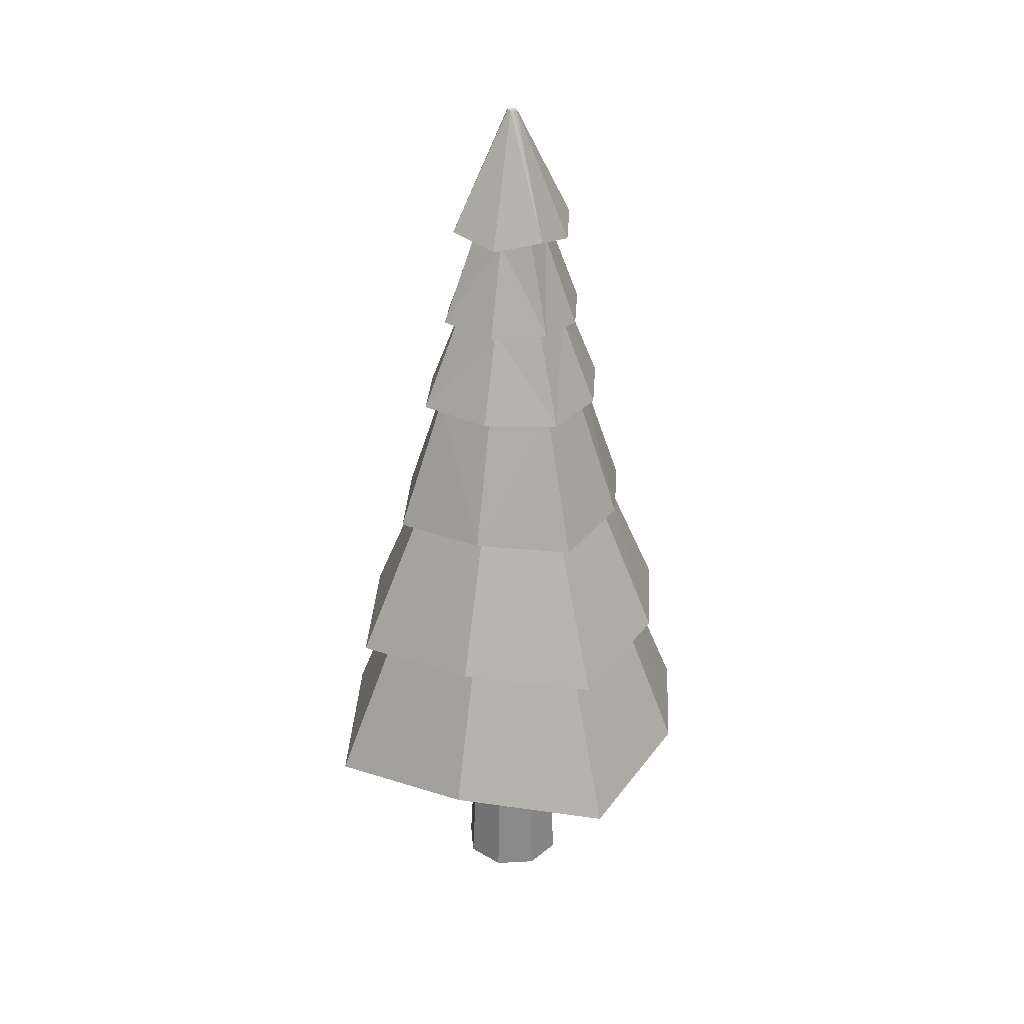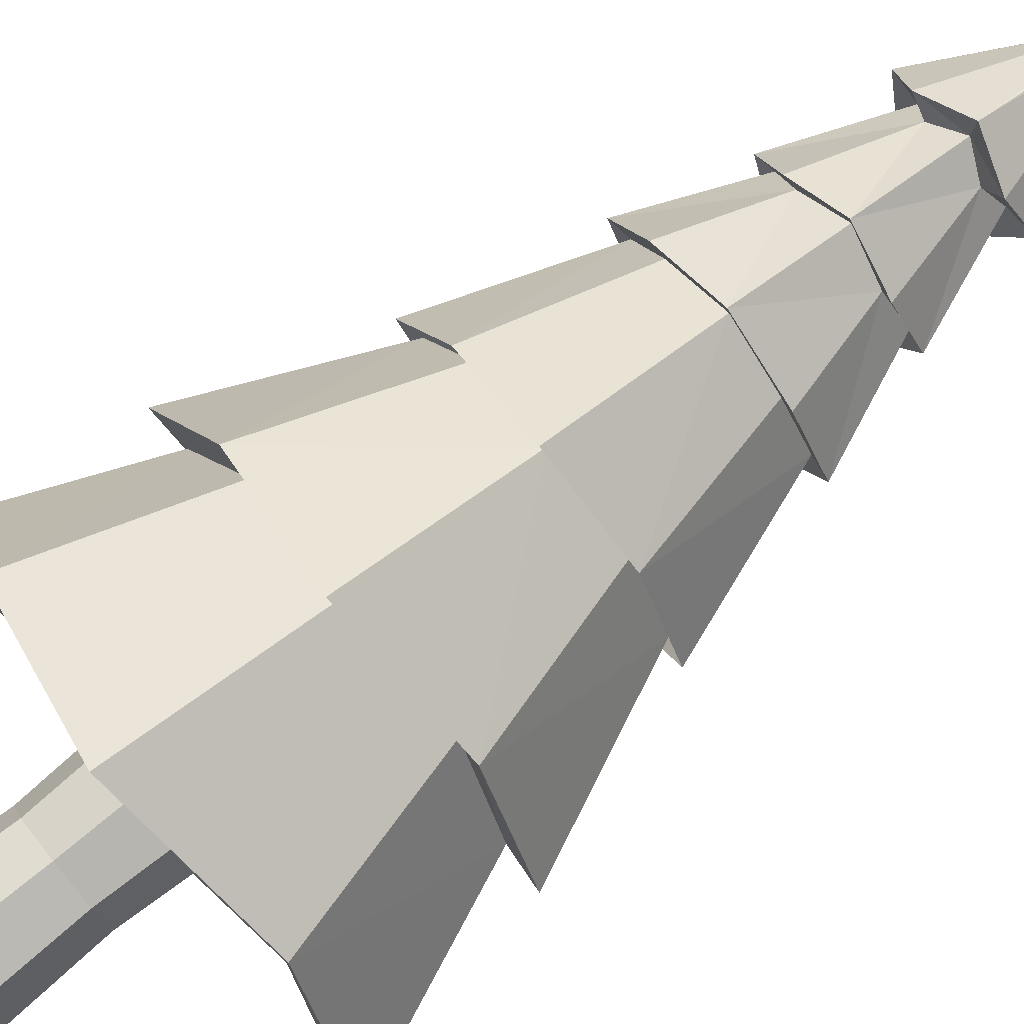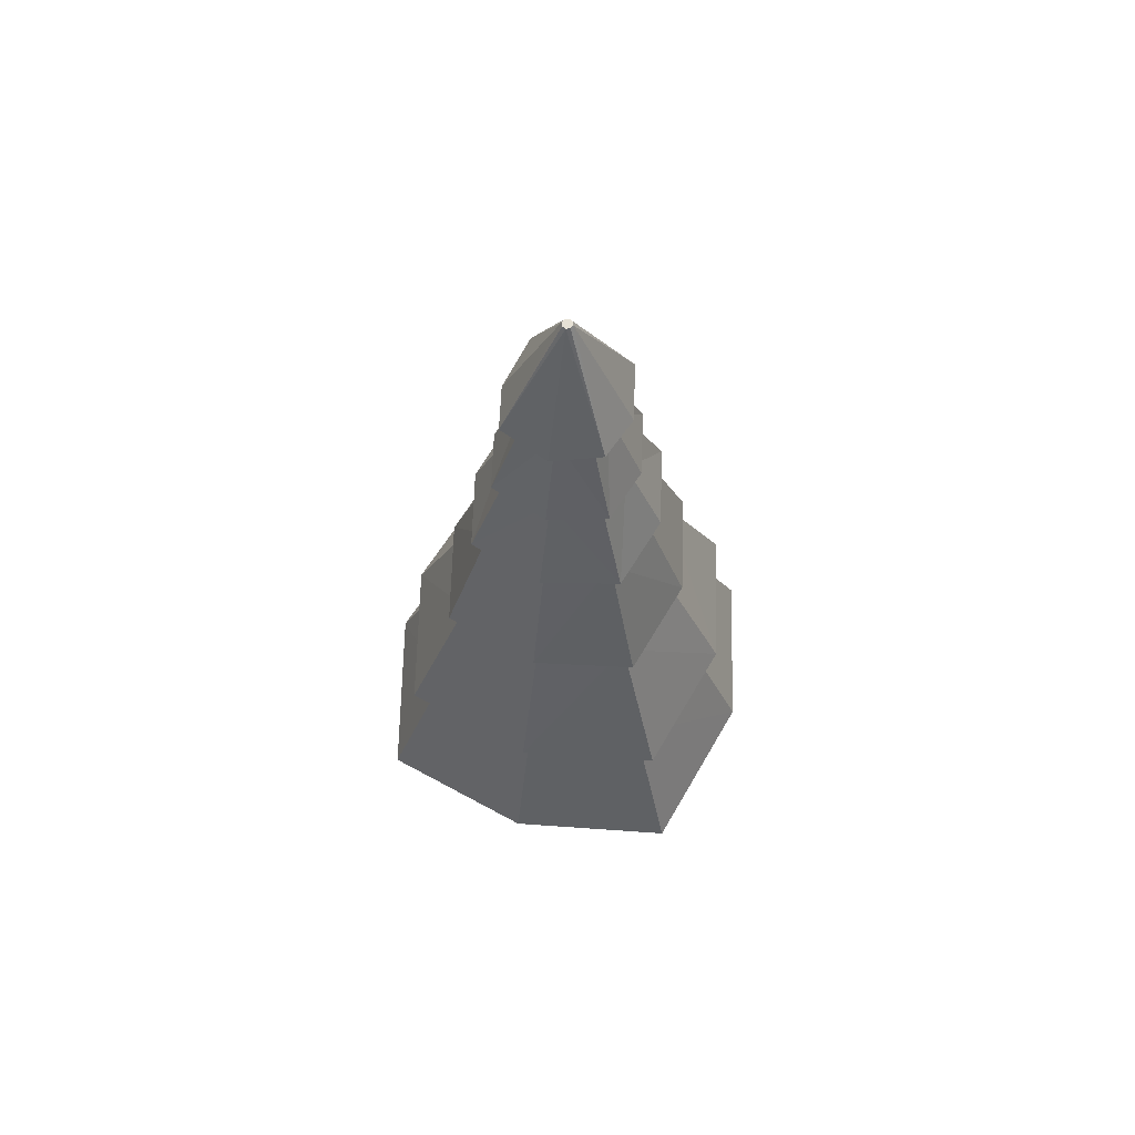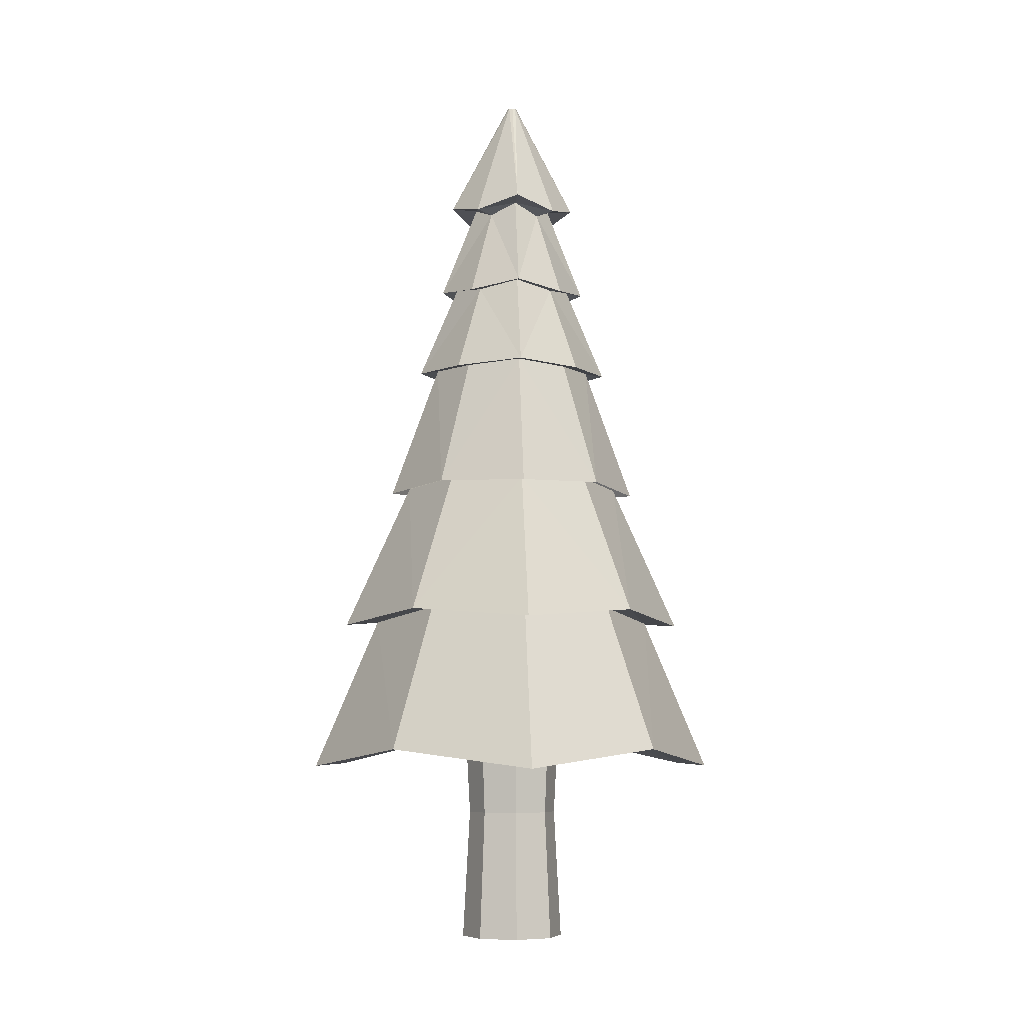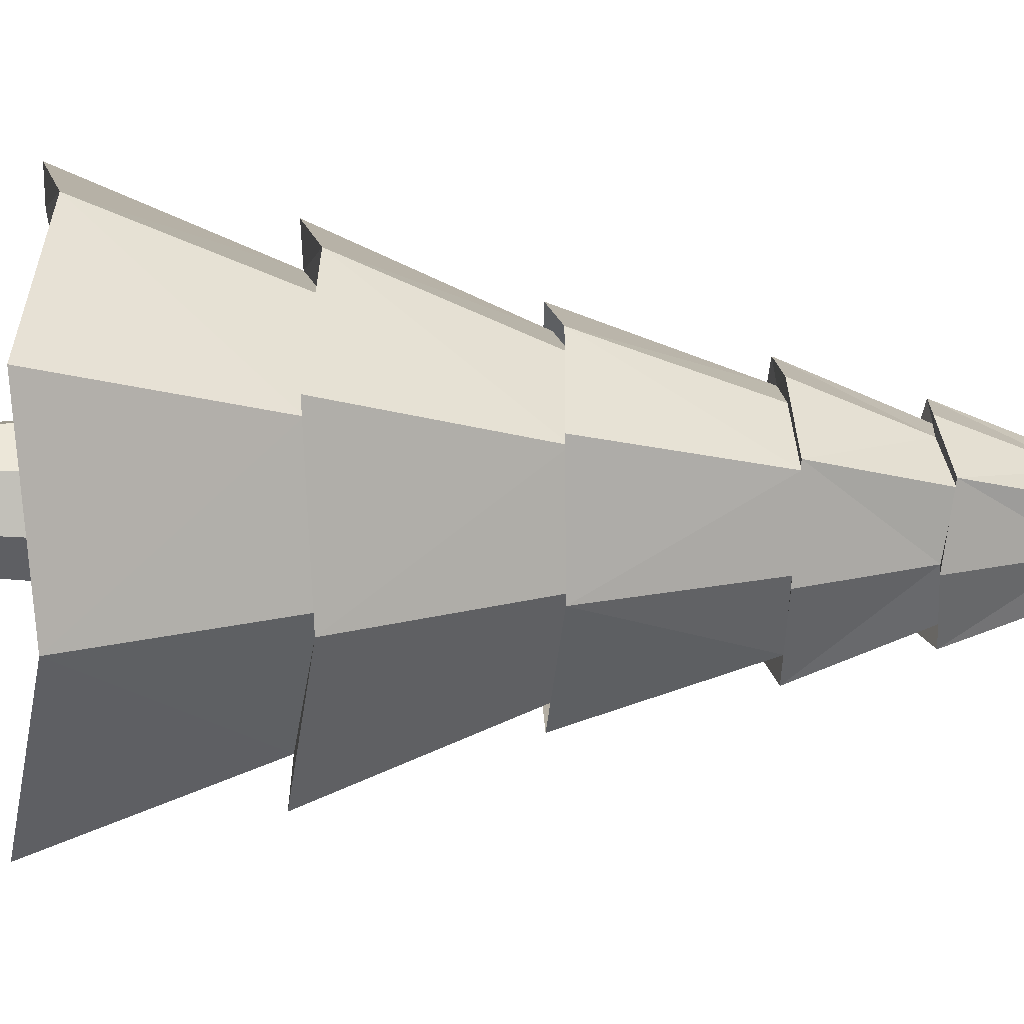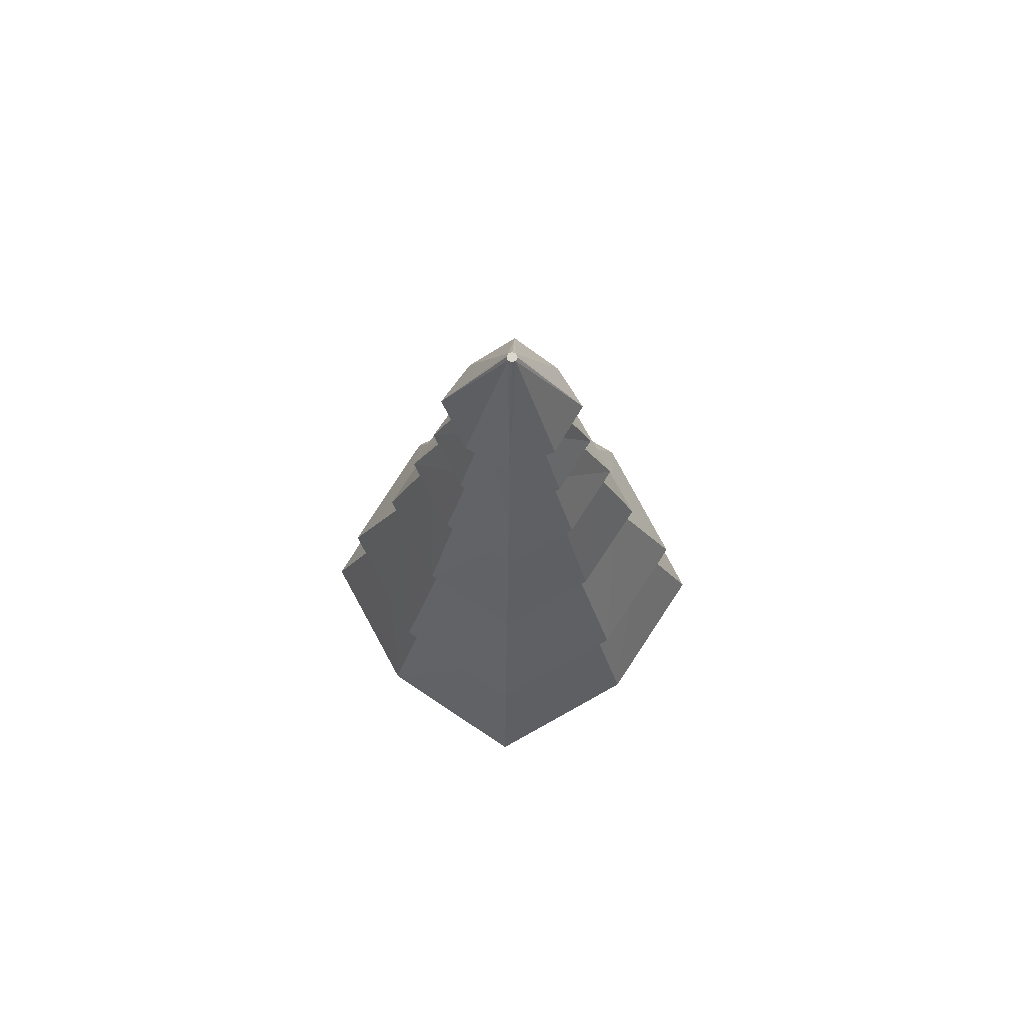
<metadata>
{"format":"obj","ext":"obj","renderer":"f3d","projection":"perspective","resolution":1024,"background":"white","views":[{"elev":30.1,"azim":-26.9,"up":"+Y"},{"elev":79.5,"azim":51.1,"up":"+Z"},{"elev":64.8,"azim":61.3,"up":"+Y"},{"elev":-6.7,"azim":84.7,"up":"+Y"},{"elev":-19.2,"azim":85.7,"up":"+Z"},{"elev":72.8,"azim":92.3,"up":"+Y"}]}
</metadata>
<code>
o Cylinder_Cylinder.002
v 0 0 -1
v -0 4 -0.1
v 0.7071 0 -0.7071
v 0.07071 4 -0.07071
v 1 0 0
v 0.1 4 0
v 0.7071 0 0.7071
v 0.07071 4 0.07071
v -0 0 1
v -0 4 0.1
v -0.7071 0 0.7071
v -0.07071 4 0.07071
v -1 0 -0
v -0.1 4 -0
v -0.7071 0 -0.7071
v -0.07071 4 -0.07071
f 2 3 1
f 3 6 5
f 6 7 5
f 8 9 7
f 10 11 9
f 12 13 11
f 8 6 14
f 14 15 13
f 16 1 15
f 7 11 15
f 2 4 3
f 3 4 6
f 6 8 7
f 8 10 9
f 10 12 11
f 12 14 13
f 6 4 14
f 4 2 14
f 2 16 14
f 14 12 10
f 10 8 14
f 14 16 15
f 16 2 1
f 15 1 3
f 3 5 7
f 7 9 11
f 11 13 15
f 15 3 7
o trunk_Cylinder.001
v 0 -0.3798 -0.5335
v 0 -3.042 -0.5335
v 0.3773 -0.3798 -0.3773
v 0.3773 -3.042 -0.3773
v 0.5335 -0.3798 0
v 0.5335 -3.042 0
v 0.3773 -0.3798 0.3773
v 0.3773 -3.042 0.3773
v -0 -0.3798 0.5335
v -0 -3.042 0.5335
v -0.3773 -0.3798 0.3773
v -0.3773 -3.042 0.3773
v -0.5335 -0.3798 -0
v -0.5335 -3.042 -0
v -0.3773 -0.3798 -0.3773
v -0.3773 -3.042 -0.3773
v -0 -1.711 -0.4623
v 0.3269 -1.711 -0.3269
v 0.4623 -1.711 0
v 0.3269 -1.711 0.3269
v -0 -1.711 0.4623
v -0.3269 -1.711 0.3269
v -0.4623 -1.711 -0
v -0.3269 -1.711 -0.3269
f 18 33 34
f 20 34 35
f 22 35 36
f 24 36 37
f 26 37 38
f 28 38 39
f 22 30 18
f 30 39 40
f 32 40 33
f 23 31 27
f 31 17 33
f 39 29 31
f 38 27 29
f 37 25 27
f 23 25 37
f 35 21 23
f 34 19 21
f 33 17 19
f 18 34 20
f 20 35 22
f 22 36 24
f 24 37 26
f 26 38 28
f 28 39 30
f 22 18 20
f 18 30 32
f 30 26 28
f 26 30 24
f 24 30 22
f 30 40 32
f 32 33 18
f 31 19 17
f 19 23 21
f 23 27 25
f 27 31 29
f 31 23 19
f 31 33 40
f 39 31 40
f 38 29 39
f 37 27 38
f 23 37 36
f 35 23 36
f 34 21 35
f 33 19 34
o leaves_Cylinder
v 0 -1.185 -1.843
v -0 6.233 -0.04918
v 1.159 -1 -1.159
v 0.03477 6.233 -0.03477
v 1.843 -1.185 0
v 0.04918 6.233 0
v 1.159 -1 1.159
v 0.03477 6.233 0.03477
v -0 -1.185 1.843
v -0 6.233 0.04918
v -1.159 -1 1.159
v -0.03477 6.233 0.03477
v -1.843 -1.185 -0
v -0.04918 6.233 -0
v -1.159 -1 -1.159
v -0.03477 6.233 -0.03477
v -0 1.851 -1.127
v 0.7091 1.892 -0.7091
v 1.127 1.851 0
v 0.7091 1.892 0.7091
v -0 1.851 1.127
v -0.7091 1.892 0.7091
v -1.127 1.851 -0
v -0.7091 1.892 -0.7091
v 0.7196 1.879 -0.7196
v 1.148 0.4394 -1.148
v 0.9354 0.4657 -0.9354
v 1.349 -1.026 -1.349
v 1.144 1.837 0
v 1.825 0.3258 0
v 1.487 0.3535 0
v 2.145 -1.213 0
v 0.7196 1.879 0.7196
v 1.148 0.4394 1.148
v 0.9354 0.4657 0.9354
v 1.349 -1.026 1.349
v -0 1.837 1.144
v -0 0.3258 1.825
v -0 0.3535 1.487
v -0 -1.213 2.145
v -0.7196 1.879 0.7196
v -1.148 0.4394 1.148
v -0.9354 0.4657 0.9354
v -1.349 -1.026 1.349
v -1.144 1.837 -0
v -1.825 0.3258 -0
v -1.487 0.3535 -0
v -2.145 -1.213 -0
v -0.7196 1.879 -0.7196
v -1.148 0.4394 -1.148
v -0.9354 0.4657 -0.9354
v -1.349 -1.026 -1.349
v -0 -1.213 -2.145
v -0 0.3535 -1.487
v 0 0.3258 -1.825
v -0 1.837 -1.144
v -0 3.174 -0.8349
v -0 4.101 -0.6205
v -0 5.028 -0.4061
v 0.2555 4.919 -0.2555
v 0.3903 4.035 -0.3903
v 0.5252 3.152 -0.5252
v 0.4061 5.028 0
v 0.6205 4.101 0
v 0.8349 3.174 0
v 0.2555 4.919 0.2555
v 0.3903 4.035 0.3903
v 0.5252 3.152 0.5252
v -0 5.028 0.4061
v -0 4.101 0.6205
v -0 3.174 0.8349
v -0.2555 4.919 0.2555
v -0.3903 4.035 0.3903
v -0.5252 3.152 0.5252
v -0.4061 5.028 -0
v -0.6205 4.101 -0
v -0.8349 3.174 -0
v -0.2555 4.919 -0.2555
v -0.3903 4.035 -0.3903
v -0.5252 3.152 -0.5252
v -0 5.047 -0.6694
v 0.421 4.936 -0.421
v 0.6694 5.047 0
v 0.421 4.936 0.421
v -0 5.047 0.6694
v -0.421 4.936 0.421
v -0.6694 5.047 -0
v -0.421 4.936 -0.421
v -0 4.073 -0.7806
v 0.491 4.009 -0.491
v 0.7806 4.073 0
v 0.491 4.009 0.491
v -0 4.073 0.7806
v -0.491 4.009 0.491
v -0.7806 4.073 -0
v -0.491 4.009 -0.491
v -0 3.146 -1.023
v 0.6433 3.126 -0.6433
v 1.023 3.146 0
v 0.6433 3.126 0.6433
v -0 3.146 1.023
v -0.6433 3.126 0.6433
v -1.023 3.146 -0
v -0.6433 3.126 -0.6433
v -0.8379 1.832 -0.8379
v -0 1.788 -1.332
v -1.332 1.788 -0
v -0.8379 1.832 0.8379
v -0 1.788 1.332
v 0.8379 1.832 0.8379
v 1.332 1.788 0
v 0.8379 1.832 -0.8379
f 121 44 122
f 44 123 122
f 123 48 124
f 48 125 124
f 125 52 126
f 52 127 126
f 54 50 46
f 127 56 128
f 56 121 128
f 47 51 55
f 89 57 96
f 63 89 85
f 81 63 85
f 61 81 77
f 73 61 77
f 59 73 69
f 65 59 69
f 57 65 96
f 41 68 43
f 94 68 93
f 94 66 67
f 96 66 95
f 68 45 43
f 68 71 72
f 66 71 67
f 66 69 70
f 45 76 47
f 71 76 72
f 71 74 75
f 69 74 70
f 76 49 47
f 76 79 80
f 74 79 75
f 74 77 78
f 49 84 51
f 79 84 80
f 79 82 83
f 77 82 78
f 84 53 51
f 84 87 88
f 82 87 83
f 82 85 86
f 53 92 55
f 87 92 88
f 87 90 91
f 85 90 86
f 92 41 55
f 92 94 93
f 90 94 91
f 90 96 95
f 145 97 146
f 119 137 144
f 118 129 136
f 117 145 147
f 143 119 144
f 135 118 136
f 148 117 147
f 113 143 142
f 112 135 134
f 111 148 149
f 141 113 142
f 133 112 134
f 150 111 149
f 107 141 140
f 106 133 132
f 105 150 151
f 139 107 140
f 131 106 132
f 152 105 151
f 101 139 138
f 100 131 130
f 97 152 146
f 137 101 138
f 129 100 130
f 128 99 118
f 115 128 118
f 126 115 112
f 109 126 112
f 124 109 106
f 103 124 106
f 122 103 100
f 99 122 100
f 98 130 101
f 130 104 101
f 104 132 107
f 132 110 107
f 110 134 113
f 134 116 113
f 116 136 119
f 136 98 119
f 97 138 102
f 138 105 102
f 105 140 108
f 140 111 108
f 111 142 114
f 142 117 114
f 117 144 120
f 144 97 120
f 121 42 44
f 44 46 123
f 123 46 48
f 48 50 125
f 125 50 52
f 52 54 127
f 46 44 42
f 42 56 54
f 54 52 50
f 50 48 46
f 46 42 54
f 127 54 56
f 56 42 121
f 55 41 43
f 43 45 47
f 47 49 51
f 51 53 55
f 55 43 47
f 89 64 57
f 63 64 89
f 81 62 63
f 61 62 81
f 73 60 61
f 59 60 73
f 65 58 59
f 57 58 65
f 41 93 68
f 94 67 68
f 94 95 66
f 96 65 66
f 68 72 45
f 68 67 71
f 66 70 71
f 66 65 69
f 45 72 76
f 71 75 76
f 71 70 74
f 69 73 74
f 76 80 49
f 76 75 79
f 74 78 79
f 74 73 77
f 49 80 84
f 79 83 84
f 79 78 82
f 77 81 82
f 84 88 53
f 84 83 87
f 82 86 87
f 82 81 85
f 53 88 92
f 87 91 92
f 87 86 90
f 85 89 90
f 92 93 41
f 92 91 94
f 90 95 94
f 90 89 96
f 145 120 97
f 119 98 137
f 118 99 129
f 117 120 145
f 143 116 119
f 135 115 118
f 148 114 117
f 113 116 143
f 112 115 135
f 111 114 148
f 141 110 113
f 133 109 112
f 150 108 111
f 107 110 141
f 106 109 133
f 105 108 150
f 139 104 107
f 131 103 106
f 152 102 105
f 101 104 139
f 100 103 131
f 97 102 152
f 137 98 101
f 129 99 100
f 128 121 99
f 115 127 128
f 126 127 115
f 109 125 126
f 124 125 109
f 103 123 124
f 122 123 103
f 99 121 122
f 98 129 130
f 130 131 104
f 104 131 132
f 132 133 110
f 110 133 134
f 134 135 116
f 116 135 136
f 136 129 98
f 97 137 138
f 138 139 105
f 105 139 140
f 140 141 111
f 111 141 142
f 142 143 117
f 117 143 144
f 144 137 97

</code>
